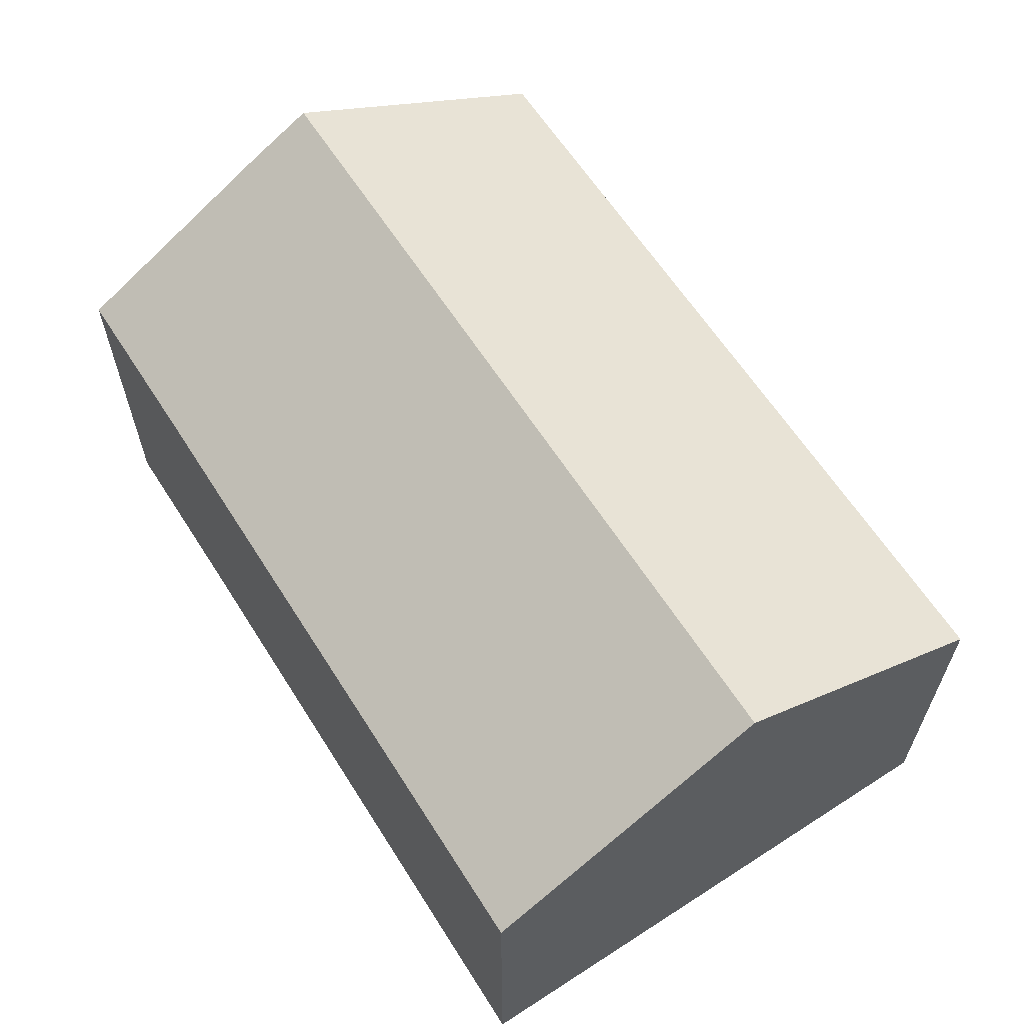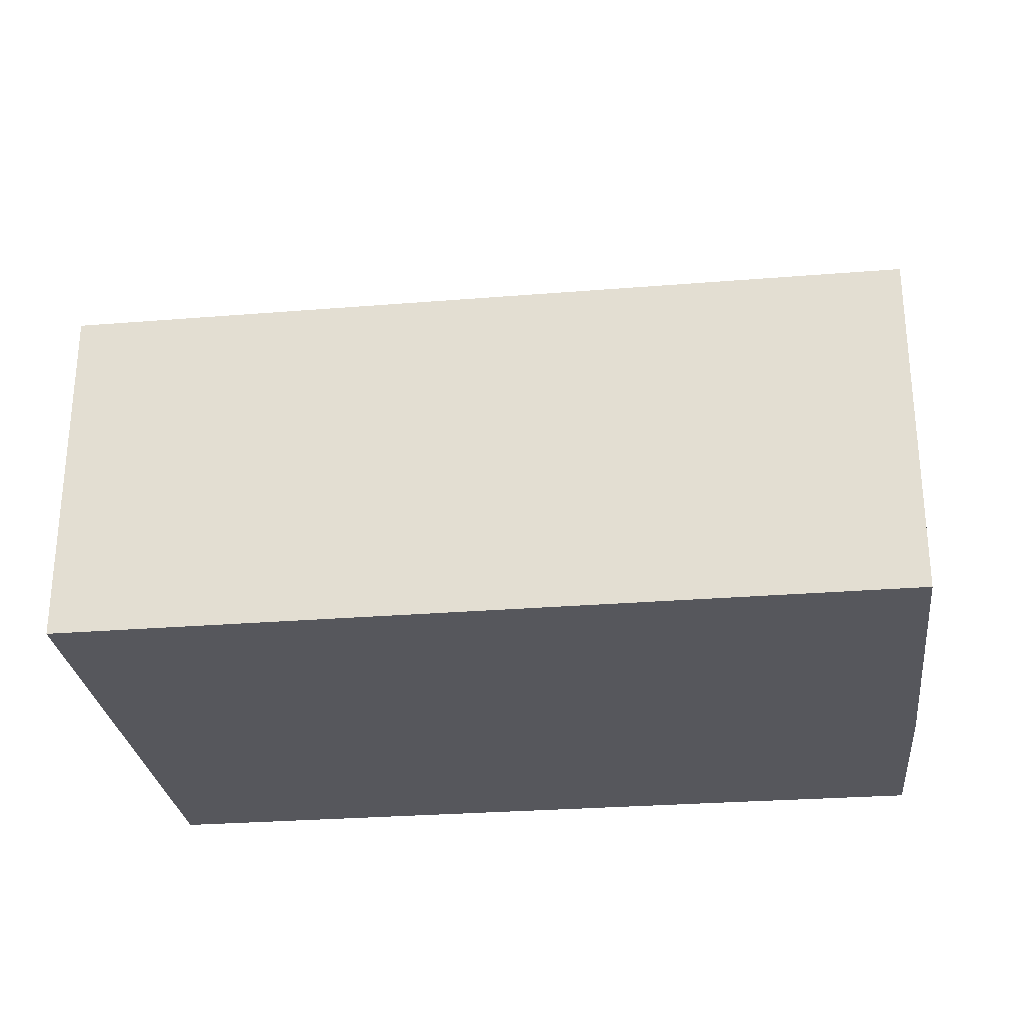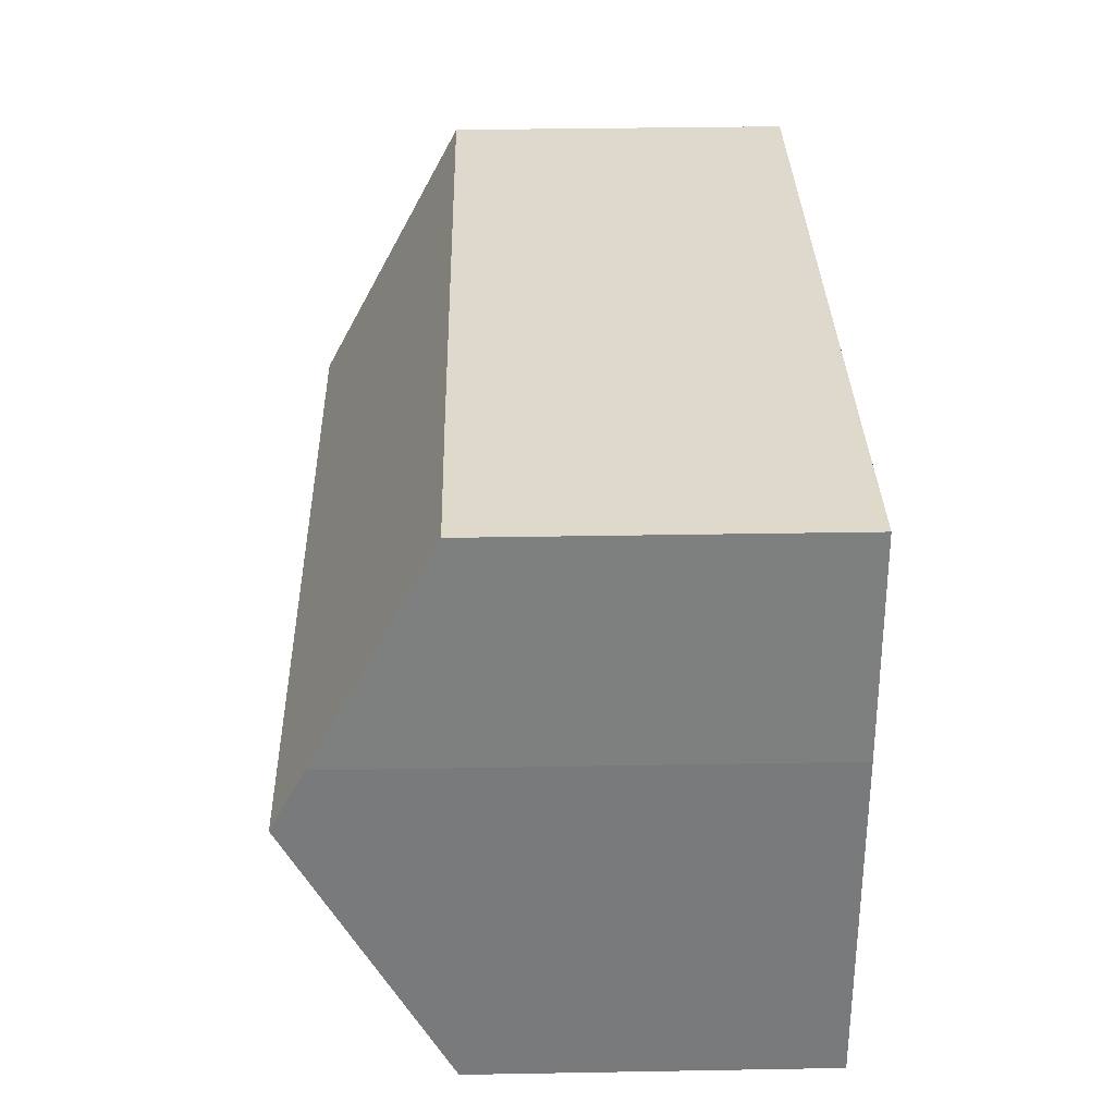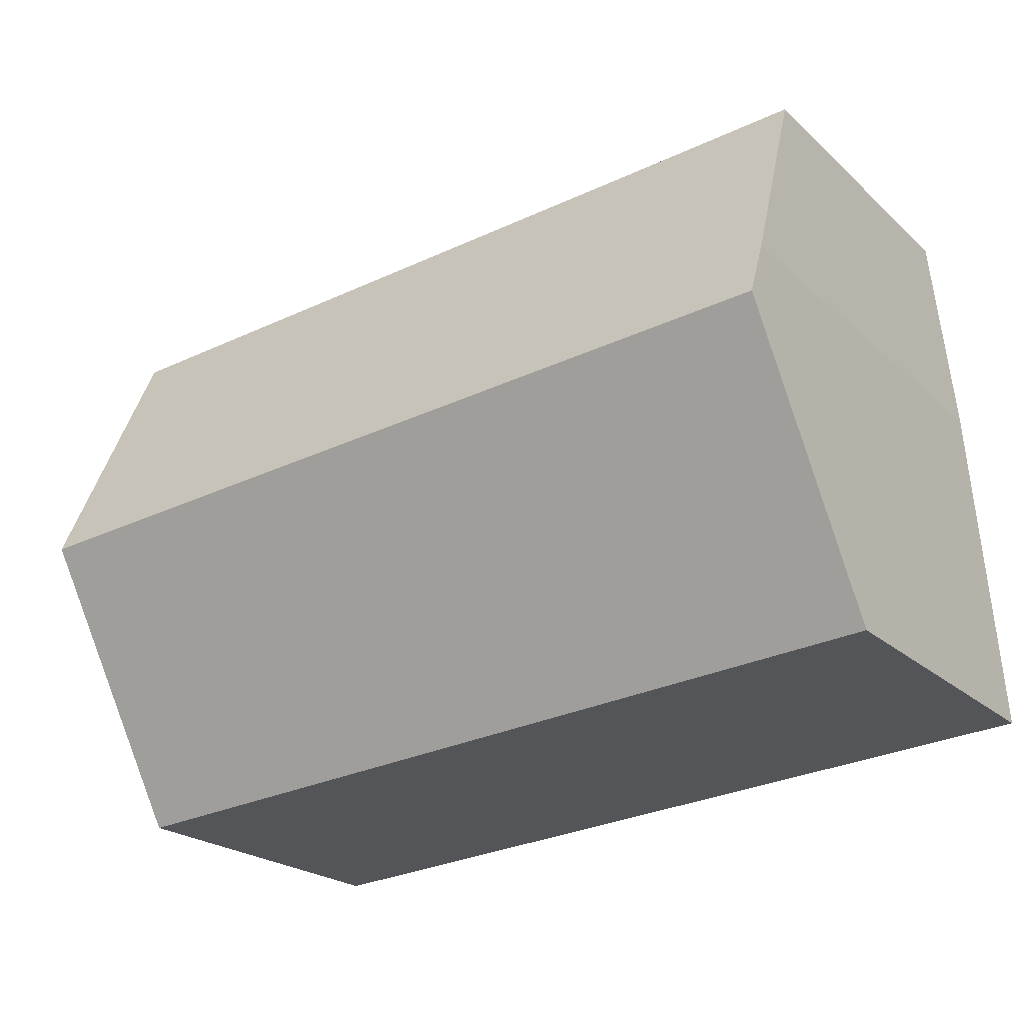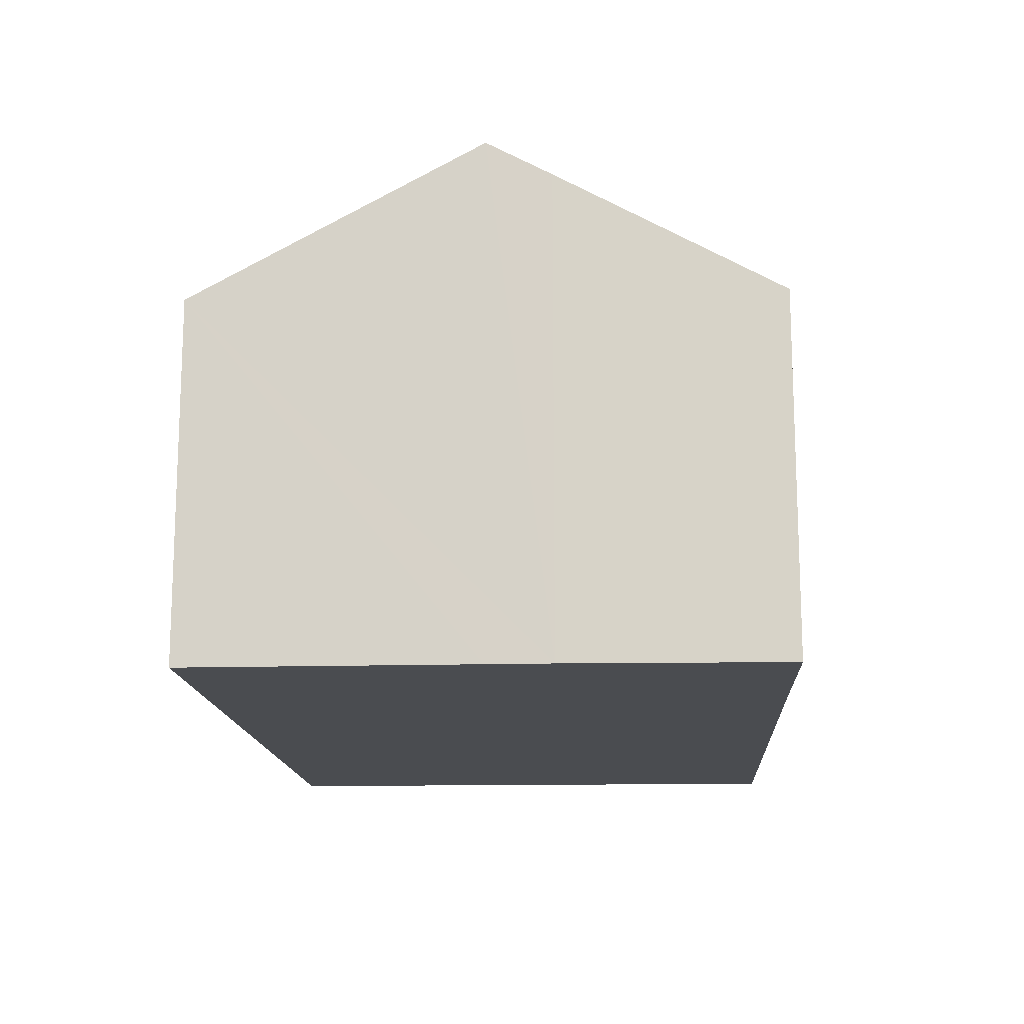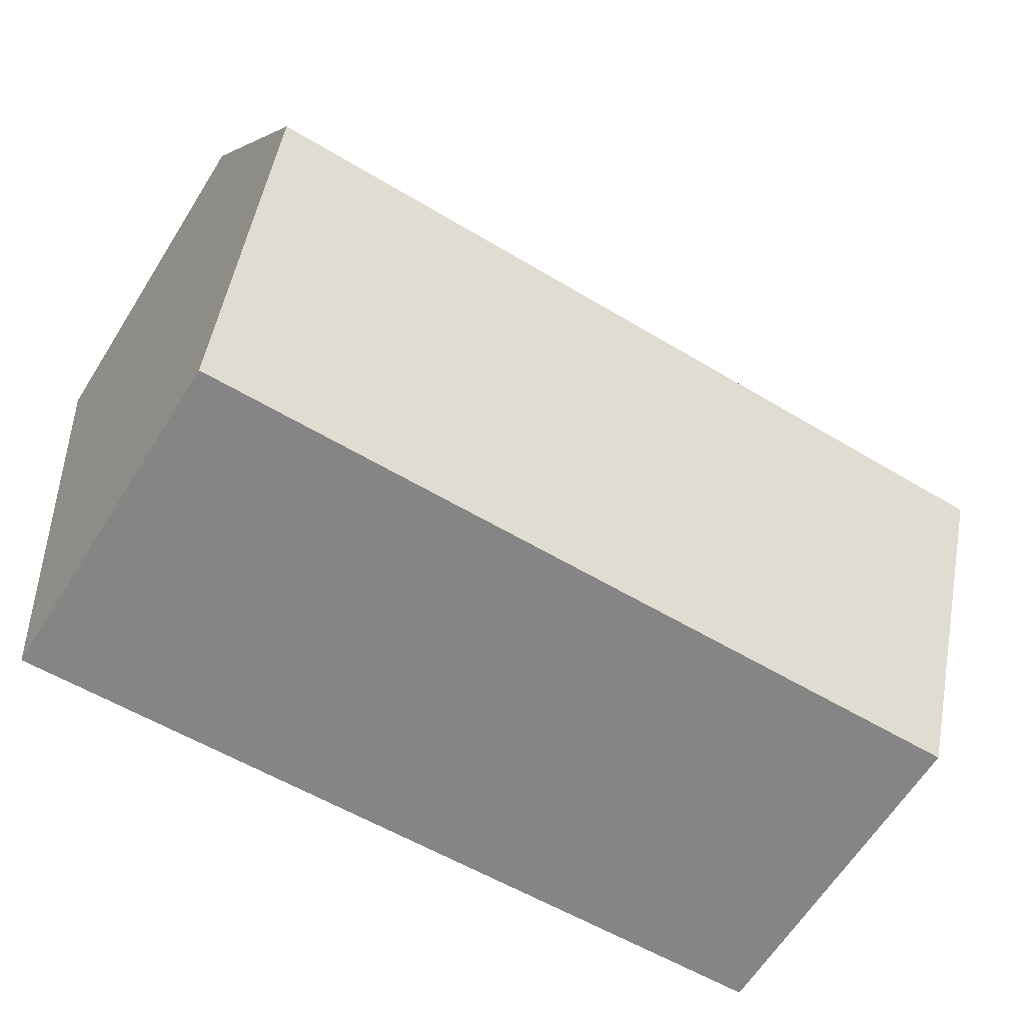
<metadata>
{"format":"obj","ext":"obj","renderer":"f3d","projection":"perspective","resolution":1024,"background":"white","views":[{"elev":62.1,"azim":62.3,"up":"+Y"},{"elev":-27.5,"azim":-168.2,"up":"+Y"},{"elev":36.7,"azim":-91.3,"up":"+Z"},{"elev":-22.1,"azim":-146.5,"up":"+Z"},{"elev":-14.7,"azim":-82.0,"up":"+Y"},{"elev":-64.0,"azim":147.7,"up":"+Z"}]}
</metadata>
<code>
v  14.32 5.992 -1.151
v  0.384 8.578 4.817
v  14.78 8.578 3.636
v  0 5.98 3.662e-16
v  0.47 7.997 5.893
v  0.873 5.986 9.613
v  4.048 5.994 9.339
v  8.836 5.991 8.952
v  15.24 5.986 8.434
v  0.47 -3.608e-16 5.893
v  0.873 -5.886e-16 9.613
v  0.384 -2.95e-16 4.817
v  0 0 0
v  4.048 -5.718e-16 9.339
v  8.836 -5.482e-16 8.952
v  15.24 -5.164e-16 8.434
v  14.78 -2.226e-16 3.636
v  14.32 7.048e-17 -1.151
g defaultobject
f 1 2 3
f 2 1 4
f 5 3 2
f 3 5 6
f 3 6 7
f 3 7 8
f 3 8 9
f 10 6 5
f 6 10 11
f 2 10 5
f 10 2 4
f 10 4 12
f 12 4 13
f 11 7 6
f 7 11 8
f 8 11 14
f 8 14 15
f 8 15 9
f 9 15 16
f 16 3 9
f 3 16 1
f 1 16 17
f 1 17 18
f 18 4 1
f 4 18 13
f 15 17 16
f 17 15 18
f 18 15 13
f 13 15 14
f 13 14 11
f 13 11 10
f 13 10 12

</code>
